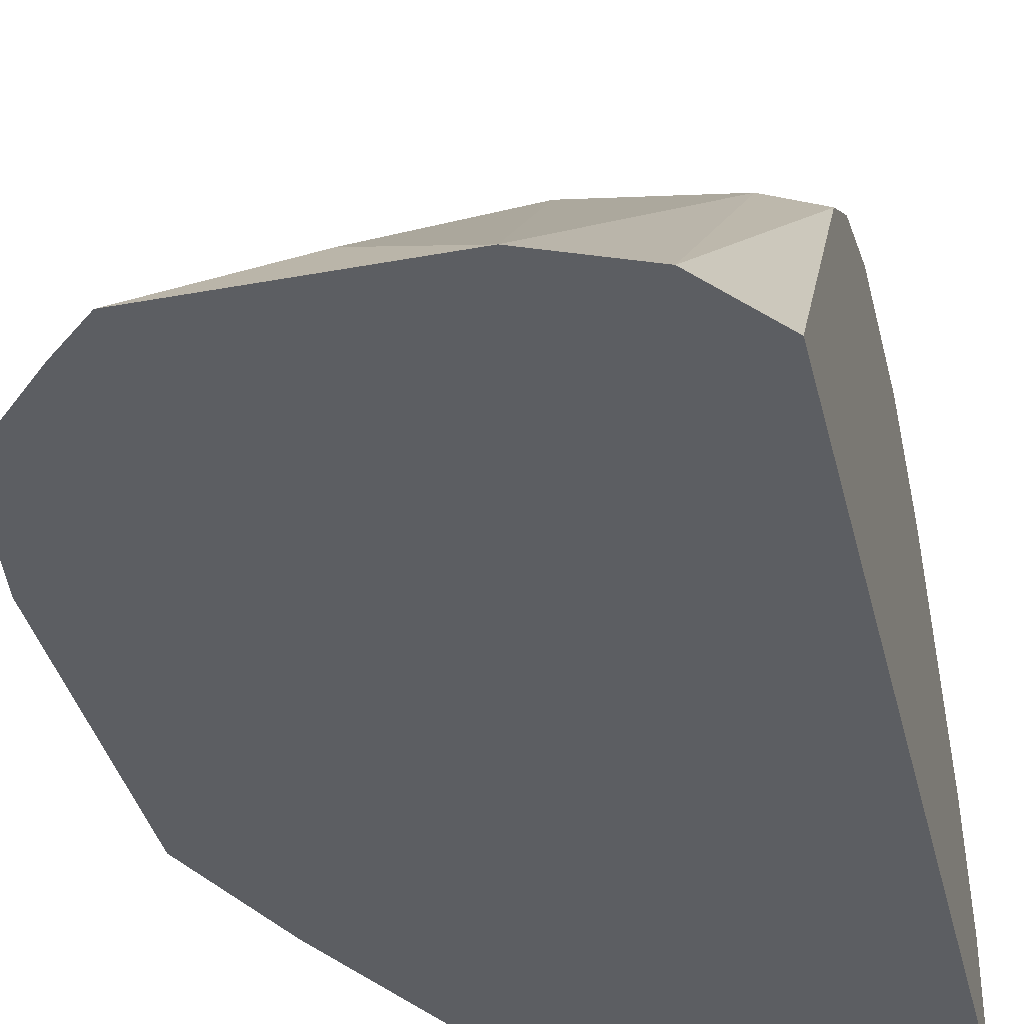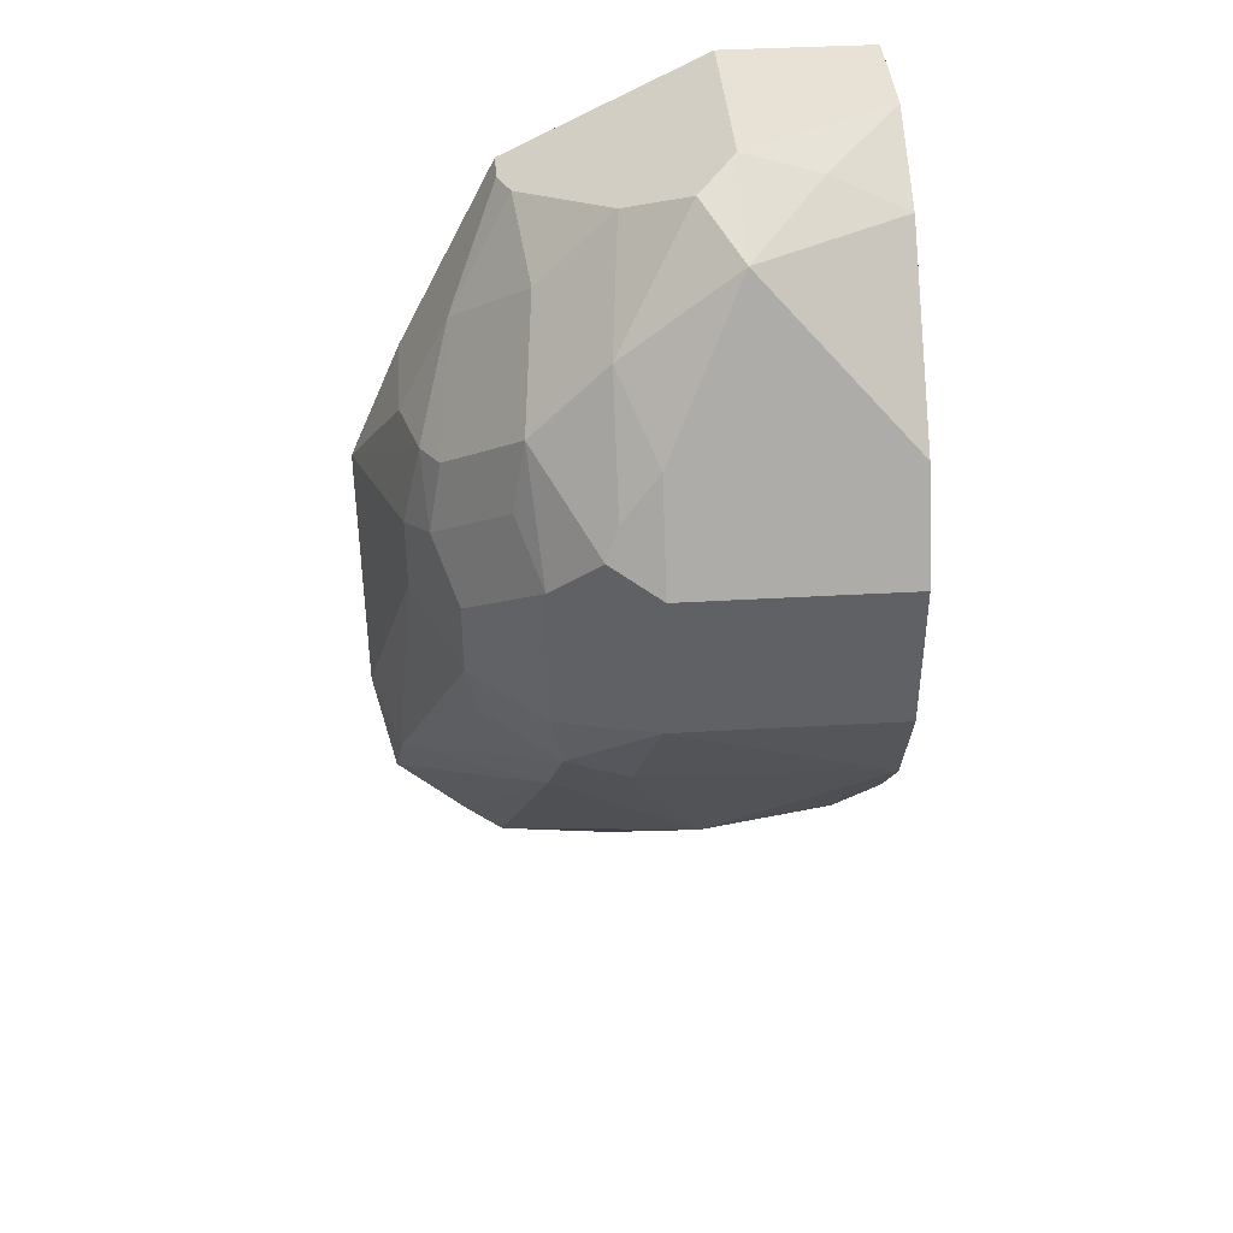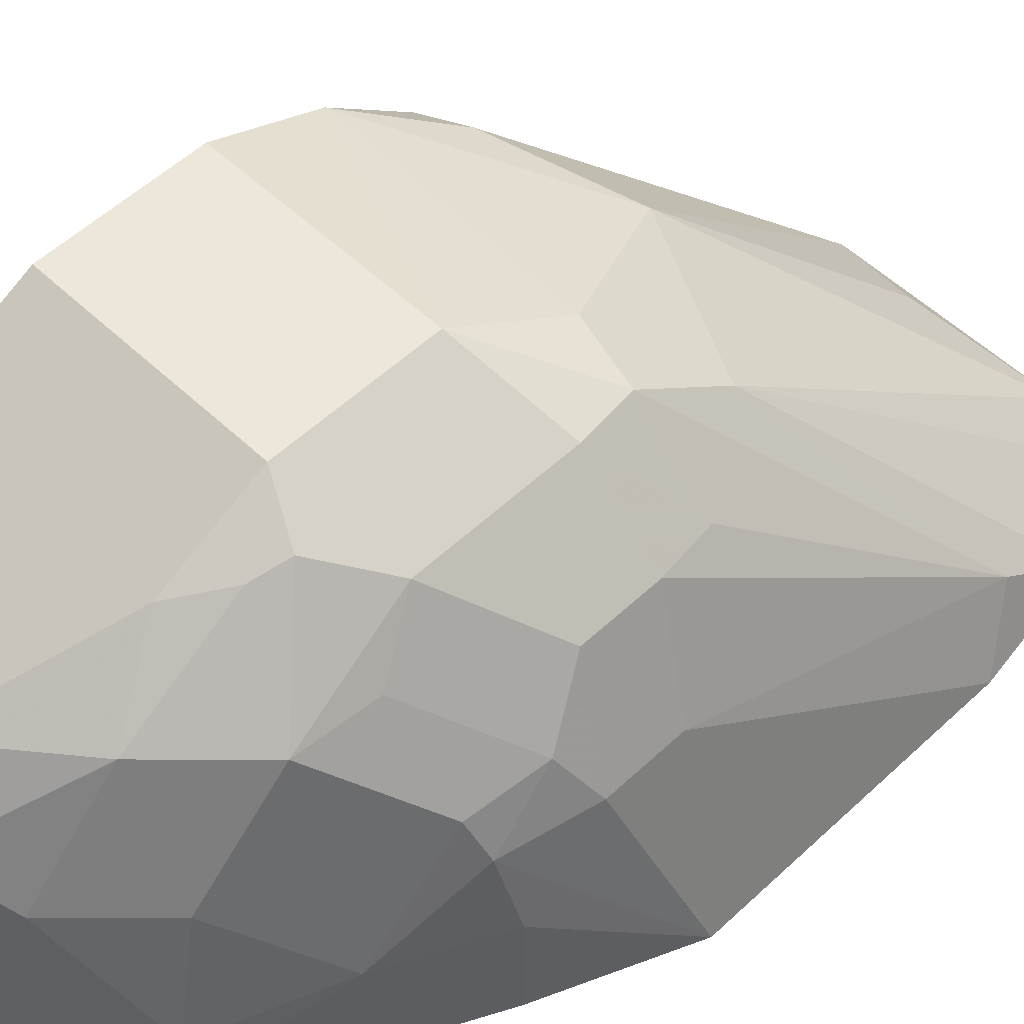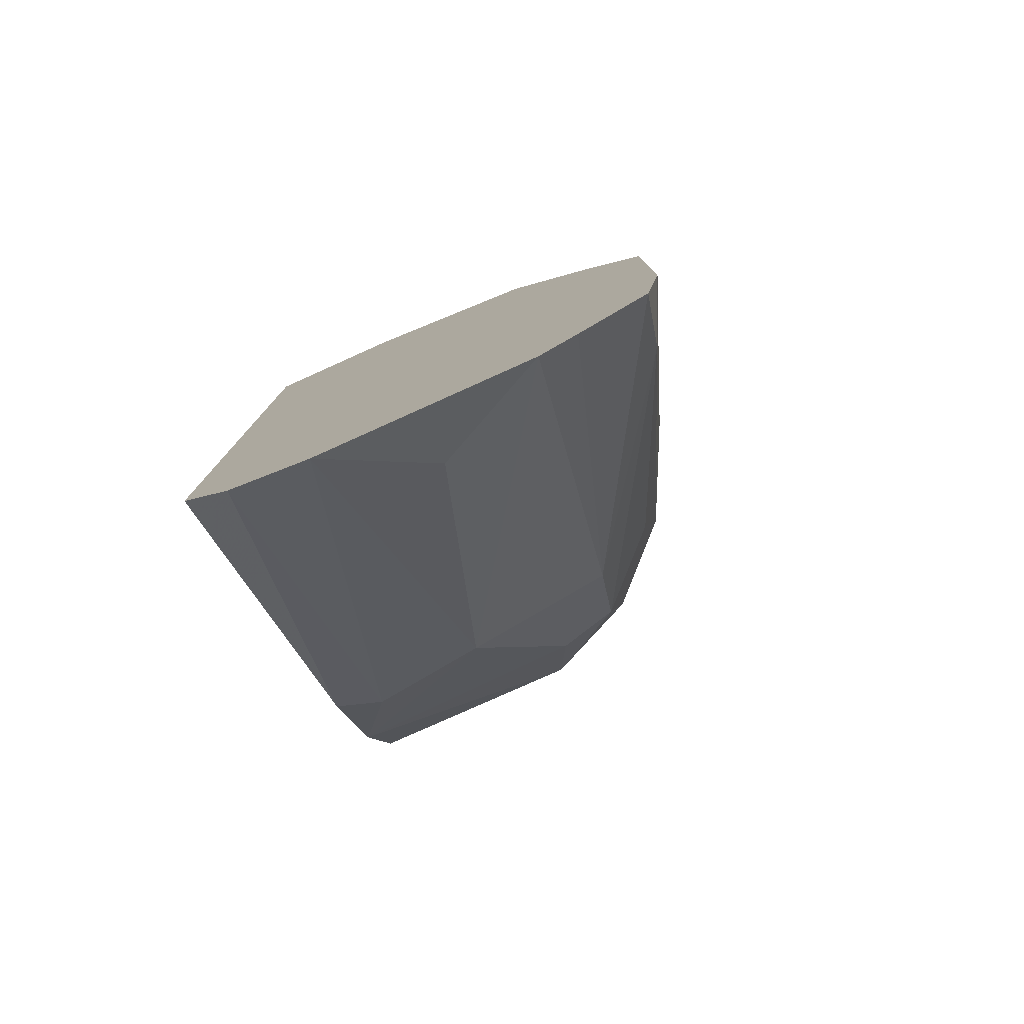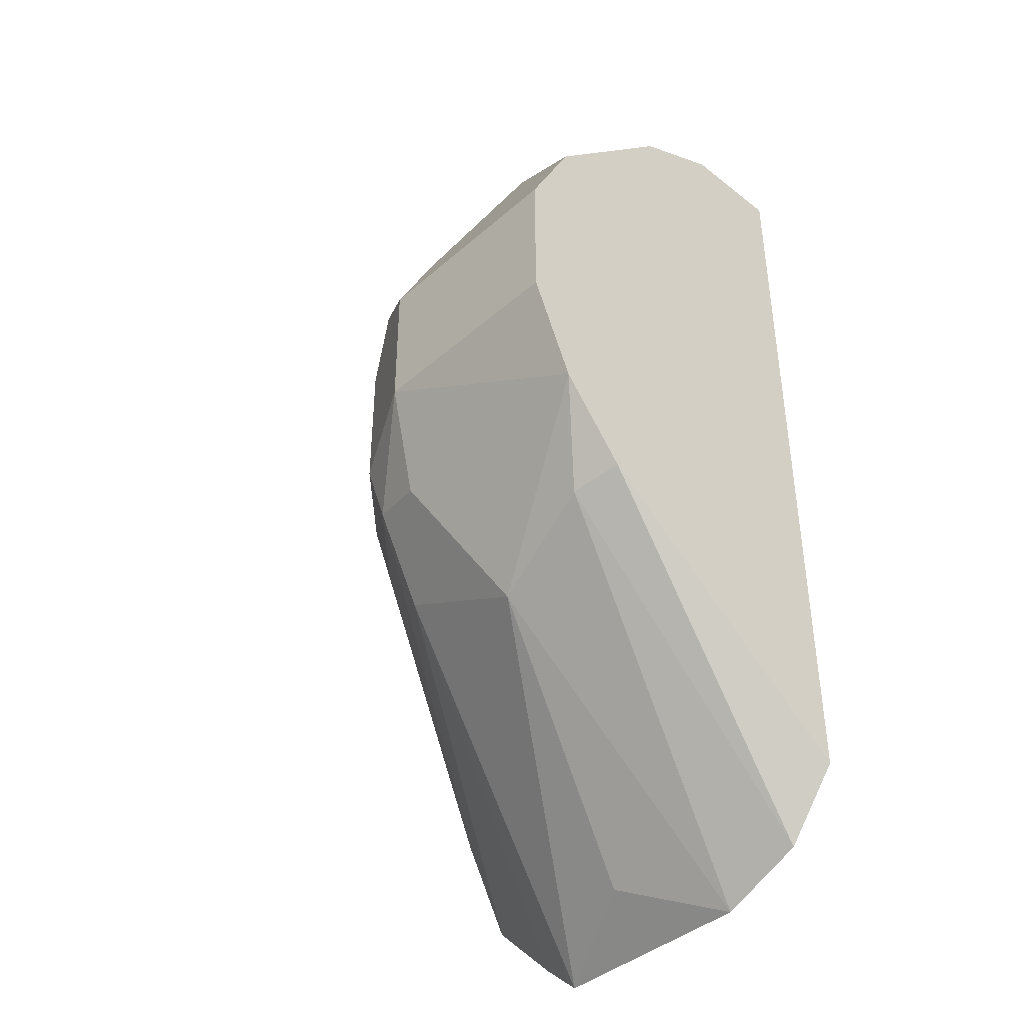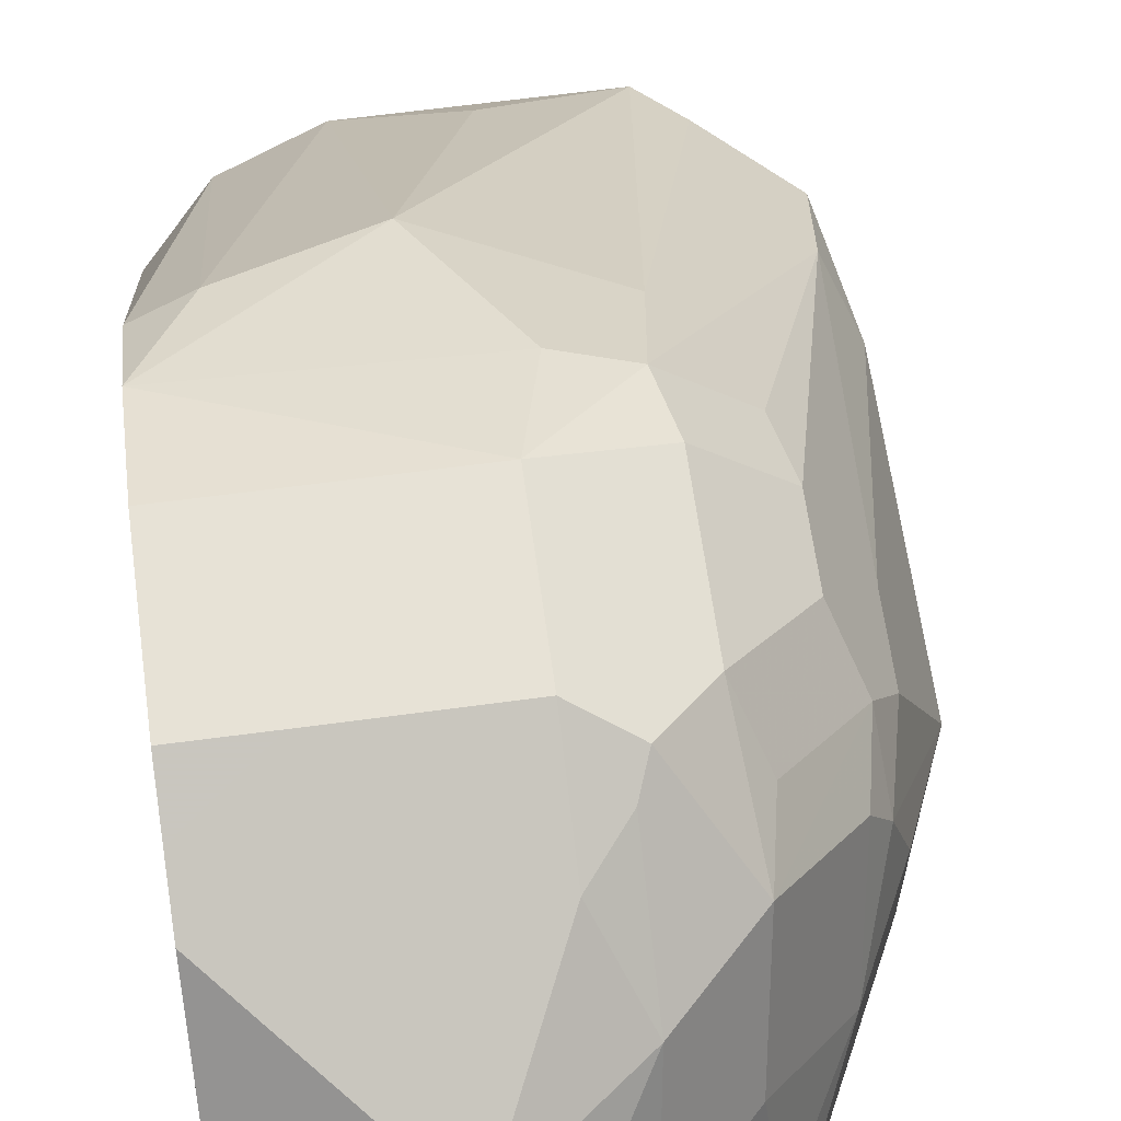
<metadata>
{"format":"obj","ext":"obj","renderer":"f3d","projection":"perspective","resolution":1024,"background":"white","views":[{"elev":-37.7,"azim":13.3,"up":"+Z"},{"elev":40.1,"azim":-4.1,"up":"+Y"},{"elev":53.9,"azim":-134.9,"up":"+Z"},{"elev":-79.0,"azim":-155.8,"up":"+Y"},{"elev":-41.2,"azim":46.5,"up":"+Y"},{"elev":63.2,"azim":172.2,"up":"+Z"}]}
</metadata>
<code>
v -0.2804 0.405 0.1952
v -0.2886 0.405 0.1952
v -0.2804 0.405 0.2025
v -0.2804 0.3774 0.1952
v -0.3115 0.405 0.1952
v -0.3115 0.405 0.2336
v -0.2804 0.4049 0.2181
v -0.2804 0.2263 0.1952
v -0.353 0.3842 0.1952
v -0.3504 0.3855 0.2103
v -0.3193 0.4011 0.2414
v -0.3115 0.3946 0.2544
v -0.2959 0.4011 0.2356
v -0.2804 0.3998 0.2285
v -0.2804 0.2726 0.257
v -0.2923 0.2112 0.1952
v -0.353 0.3842 0.2025
v -0.3738 0.3427 0.1952
v -0.3634 0.3634 0.2181
v -0.3479 0.379 0.2336
v -0.3323 0.3946 0.2336
v -0.3271 0.3894 0.2492
v -0.2804 0.3946 0.2388
v -0.3349 0.3777 0.257
v -0.3271 0.3634 0.27
v -0.3115 0.3842 0.2596
v -0.2959 0.3634 0.27
v -0.2804 0.3634 0.27
v -0.2804 0.2897 0.271
v -0.2907 0.27 0.2596
v -0.3106 0.2034 0.1952
v -0.3738 0.3427 0.2181
v -0.3853 0.3156 0.1952
v -0.3504 0.3621 0.257
v -0.3699 0.3446 0.2336
v -0.366 0.3465 0.2414
v -0.3349 0.3543 0.2726
v -0.3375 0.3478 0.2752
v -0.3271 0.3427 0.2804
v -0.2959 0.3427 0.2804
v -0.2804 0.353 0.2752
v -0.3323 0.2908 0.27
v -0.3167 0.2596 0.2544
v -0.2804 0.3115 0.2803
v -0.3271 0.3115 0.2804
v -0.3323 0.2129 0.2077
v -0.3573 0.2034 0.1952
v -0.3738 0.3271 0.2336
v -0.3853 0.2533 0.1952
v -0.3686 0.3323 0.244
v -0.353 0.3478 0.2596
v -0.3479 0.3375 0.27
v -0.2804 0.3426 0.2804
v -0.3453 0.2933 0.2674
v -0.3479 0.2752 0.2544
v -0.2804 0.327 0.2804
v -0.2959 0.3115 0.2804
v -0.3479 0.3063 0.27
v -0.3656 0.2107 0.1952
v -0.3738 0.3115 0.2336
v -0.3634 0.3219 0.2544
v -0.3811 0.2263 0.1952
v -0.379 0.244 0.2077
v -0.3608 0.2933 0.2518
v -0.3634 0.3063 0.2544
f 32 33 35
f 33 48 35
f 33 49 60
f 33 60 48
f 34 36 50
f 34 52 38
f 34 51 52
f 34 38 37
f 35 48 50
f 31 43 46
f 38 52 39
f 35 50 36
f 34 50 51
f 31 46 47
f 25 39 40
f 29 45 42
f 29 44 45
f 29 43 30
f 29 42 43
f 27 41 28
f 27 40 41
f 25 40 27
f 25 38 39
f 25 37 38
f 25 27 26
f 24 37 25
f 39 52 58
f 24 34 37
f 30 43 31
f 39 58 45
f 52 61 65
f 39 57 56
f 21 24 22
f 63 64 65
f 60 63 65
f 58 65 64
f 55 62 59
f 55 63 62
f 54 58 64
f 54 63 55
f 54 64 63
f 52 65 58
f 50 52 51
f 50 61 52
f 49 63 60
f 49 62 63
f 48 61 50
f 48 65 61
f 48 60 65
f 47 55 59
f 45 58 54
f 44 57 45
f 44 56 57
f 43 47 46
f 43 55 47
f 42 45 54
f 42 55 43
f 42 54 55
f 40 53 41
f 39 53 40
f 39 56 53
f 39 45 57
f 21 34 24
f 2 59 62
f 19 36 34
f 5 9 10
f 3 6 7
f 2 9 5
f 2 18 9
f 2 33 18
f 2 49 33
f 2 62 49
f 2 47 59
f 2 31 47
f 2 16 31
f 2 8 16
f 2 4 8
f 1 4 2
f 5 10 6
f 1 8 4
f 1 29 15
f 1 44 29
f 1 56 44
f 1 53 56
f 1 41 53
f 1 23 28
f 1 14 23
f 1 7 14
f 1 3 7
f 1 6 3
f 1 5 6
f 1 2 5
f 20 34 21
f 1 15 8
f 6 11 12
f 1 28 41
f 6 13 7
f 19 35 36
f 6 12 13
f 19 32 35
f 19 34 20
f 18 33 32
f 16 30 31
f 15 30 16
f 15 29 30
f 13 23 14
f 12 28 23
f 12 27 28
f 12 26 27
f 12 25 26
f 12 24 25
f 17 32 19
f 12 23 13
f 12 22 24
f 6 10 11
f 8 15 16
f 9 17 10
f 7 13 14
f 9 32 17
f 10 17 19
f 9 18 32
f 10 19 20
f 10 20 21
f 10 21 11
f 11 21 22
f 11 22 12

</code>
